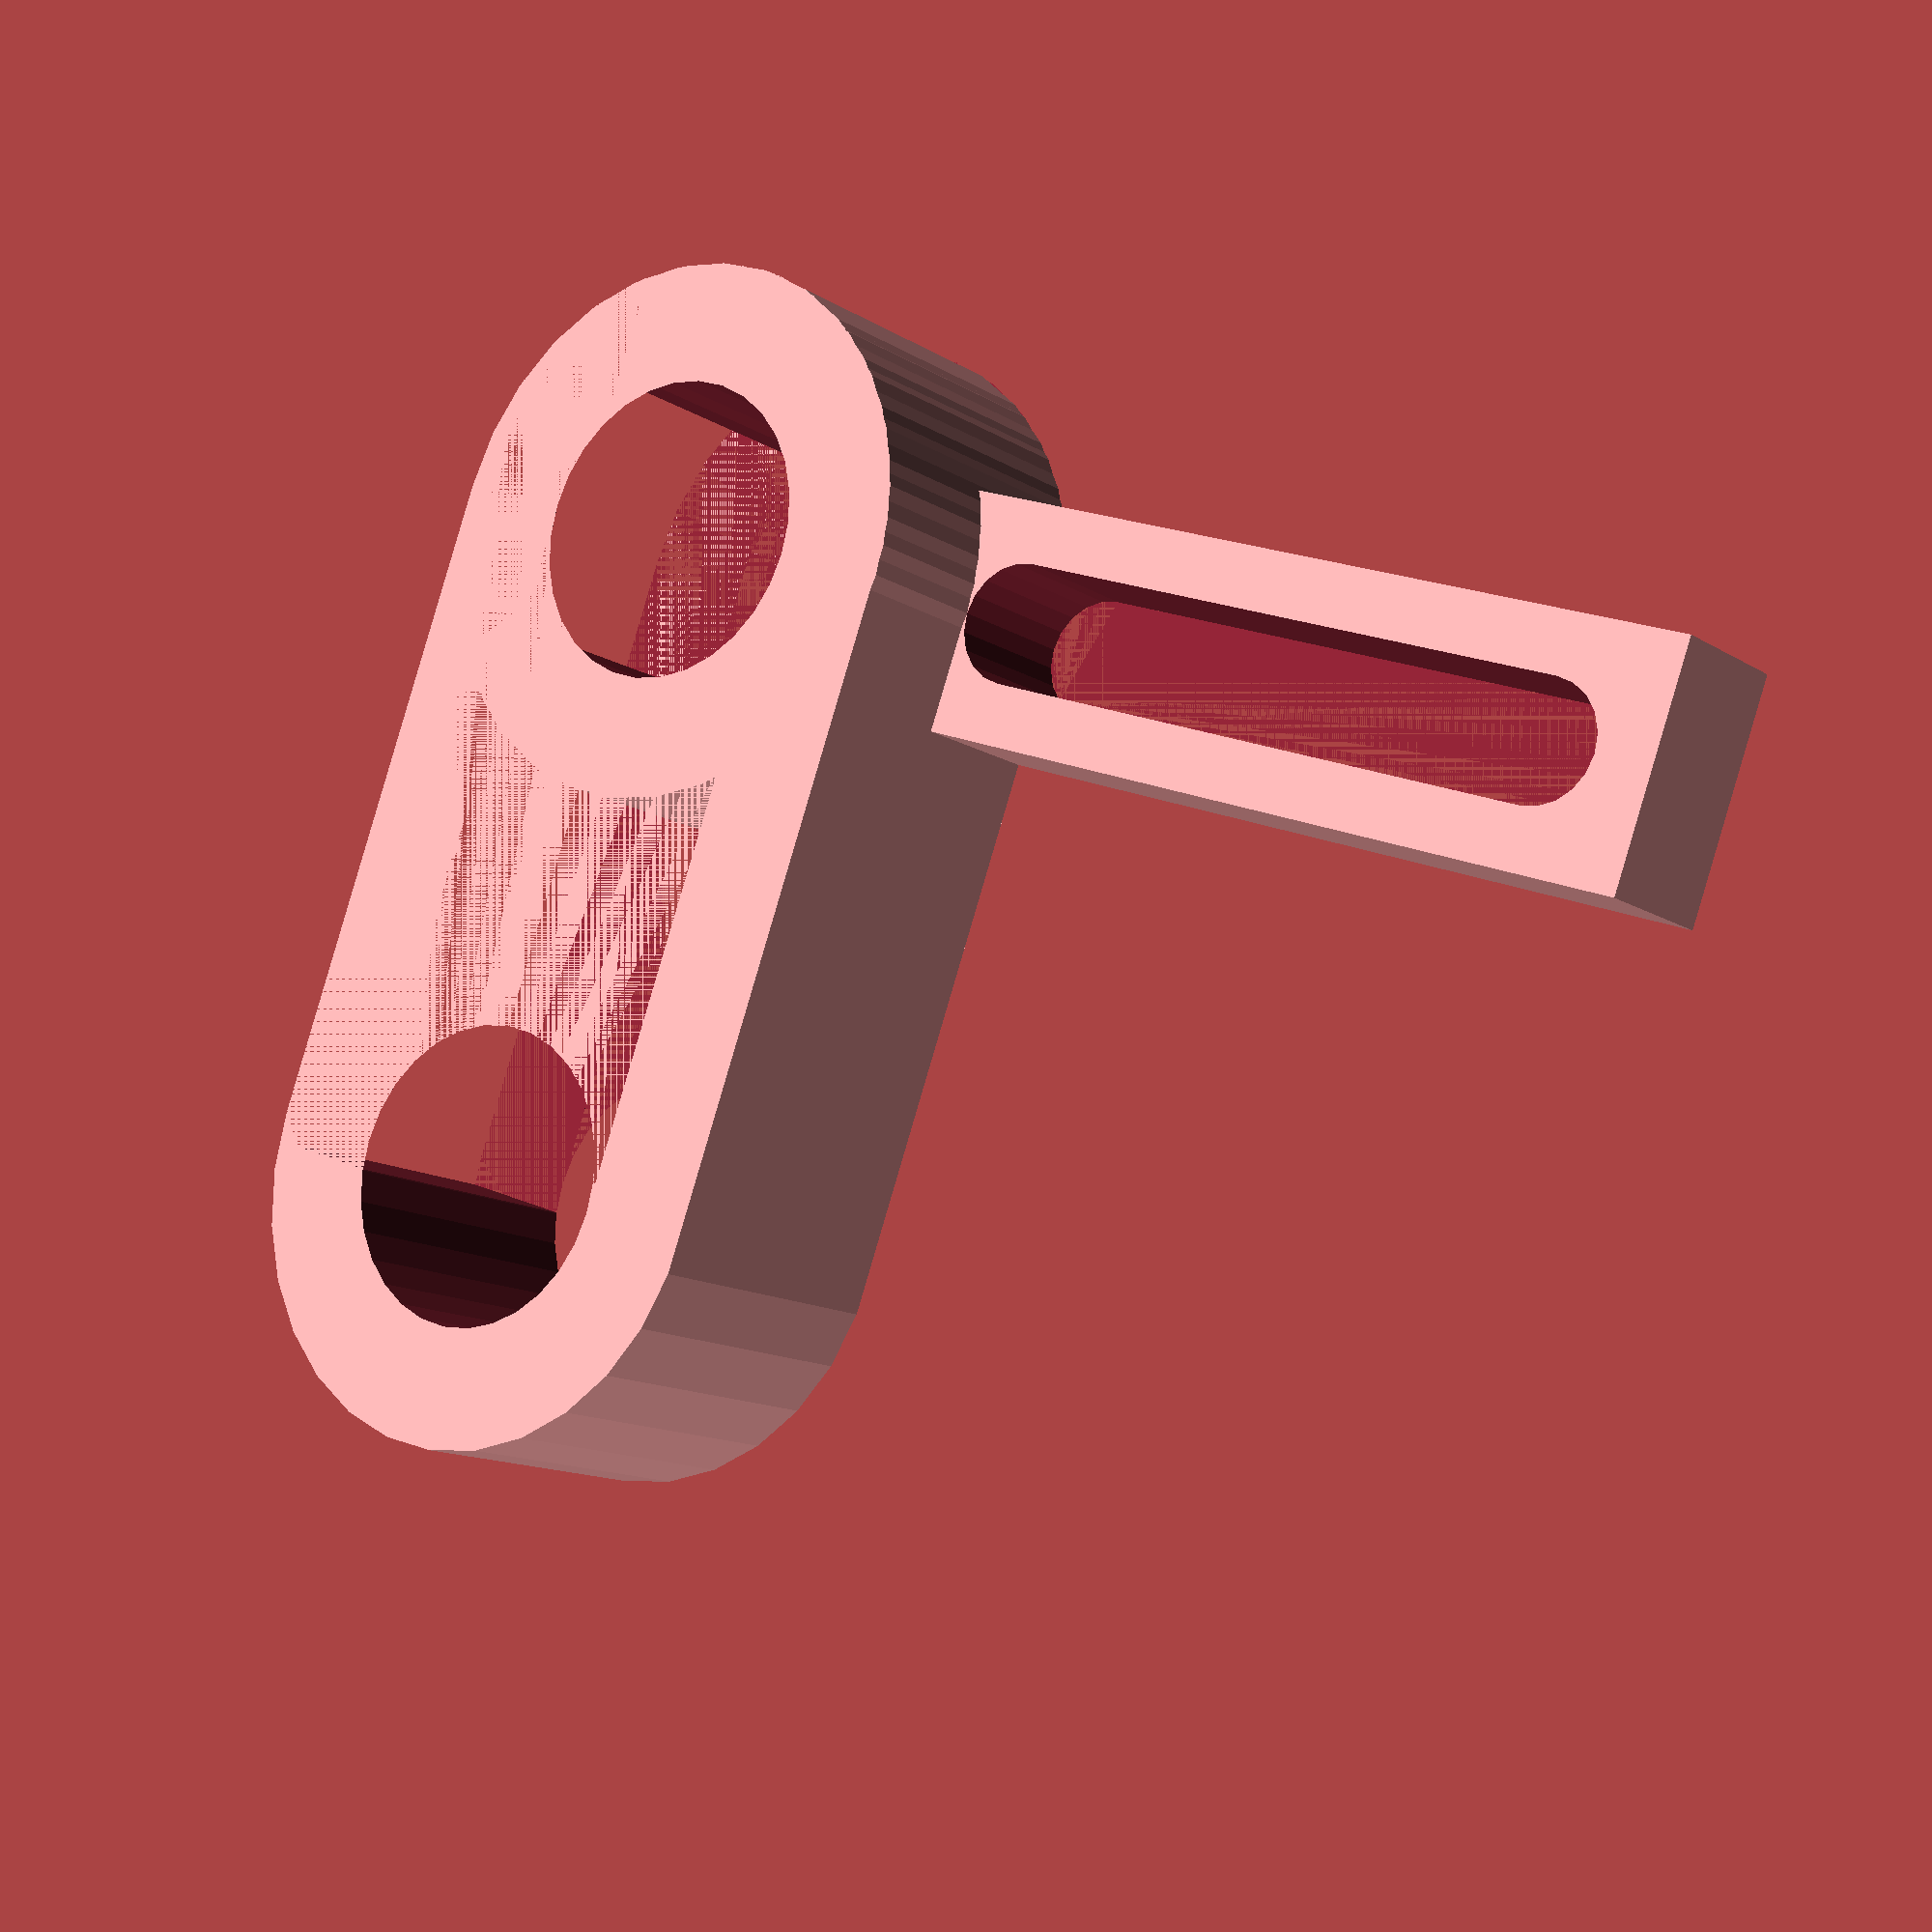
<openscad>

module bed_cable_clip() {

  thickness = 10;
  rod = 10;
  length = 30;

  *cylinder(r=11, h=thickness, $fn=30);
  difference() {
    cylinder(r=9, h=thickness, $fn=30);
    cylinder(r=rod/2, h=thickness+2, $fn=30);
    translate([0, -(rod - 1) / 2, 0]) cube([10, rod - 1, thickness]);
    translate([(rod / 2) - 1, -15, 0]) cube([10, 30, thickness]);
  }

  translate([2, -9, 0]) difference() {
    hull() {
      translate(v = [-2,10-1,0]) cylinder(h = 10, r=9);
      translate(v = [-2,30+1,0]) cylinder(h = 10, r=9);
    }
    translate(v = [-2,10-1,-1]) cylinder(r=rod/2, h=thickness+2, $fn=30);	
    translate(v = [-2,30+1,-1]) cylinder(r=rod/2, h=thickness+2, $fn=30);
    translate([0,-8,0]) cube([10,40,10]);
    translate([-7,-10,0]) cube([10,40,10]);
  }

  difference() {
    translate([-length-rod/2, -8/2, 0]) cube([length, 8, 5]);
    hull() for(i=[0:4]) translate([-length-rod/2+3+(i*5)+1,0,0]) cylinder(r=4/2, h=6, $fn=20);
  }
}

bed_cable_clip();

</openscad>
<views>
elev=13.0 azim=200.2 roll=35.1 proj=p view=wireframe
</views>
